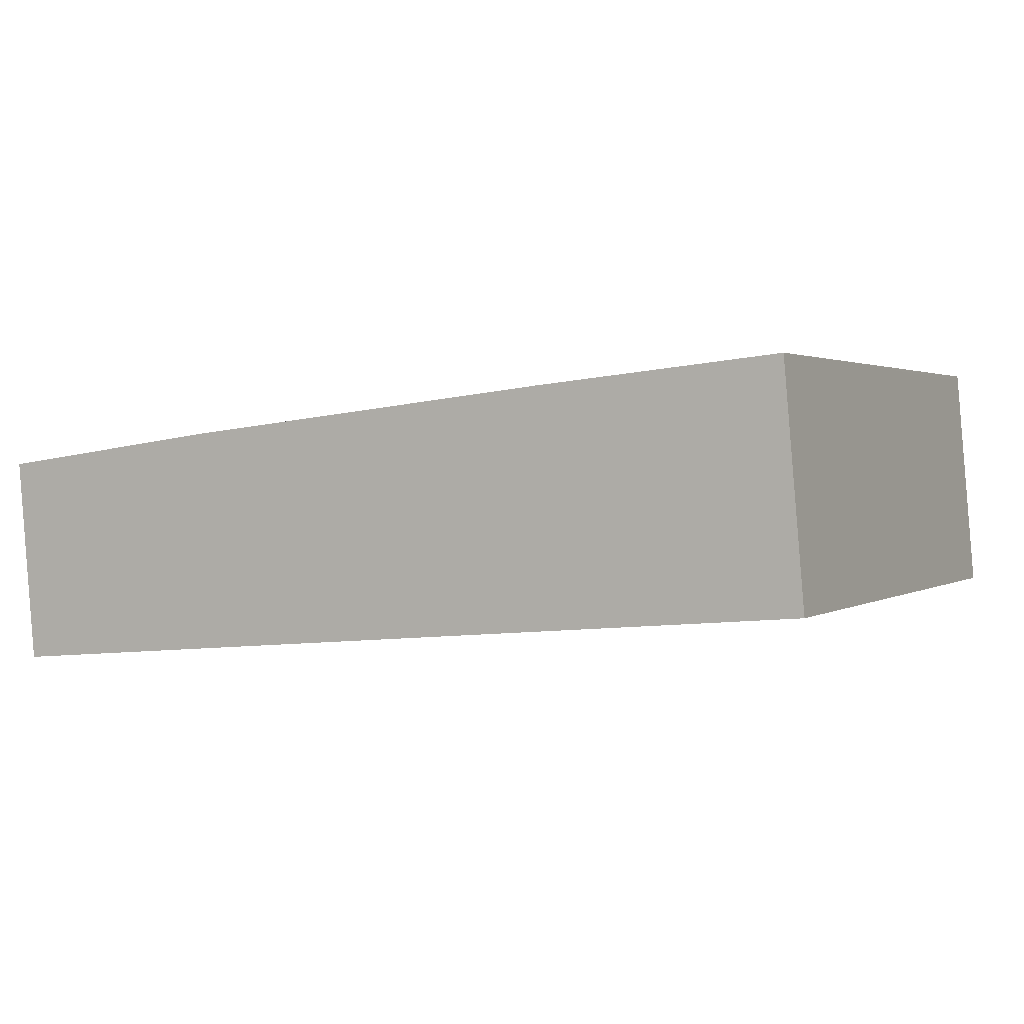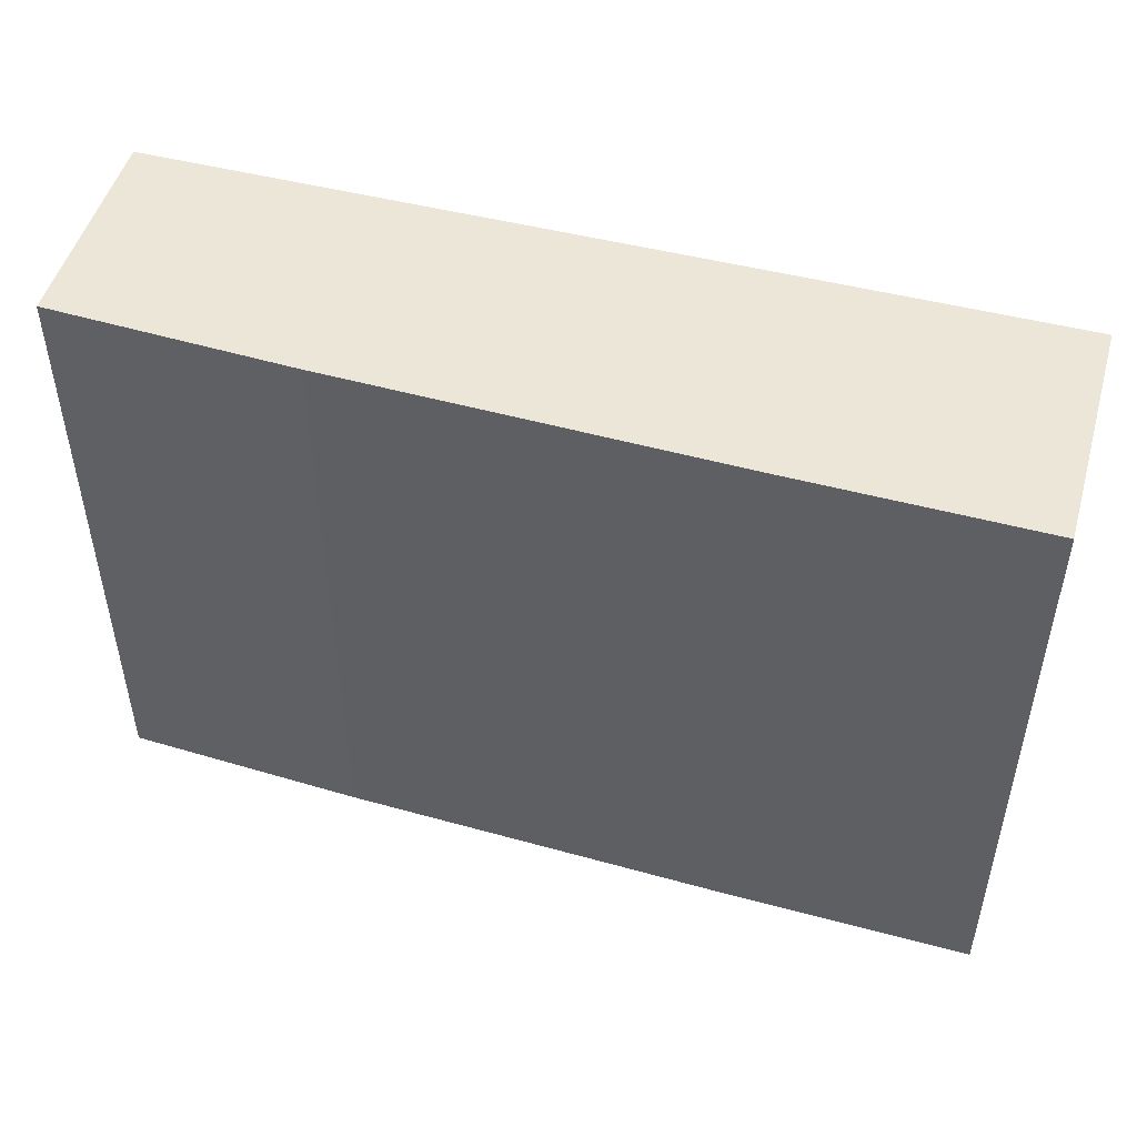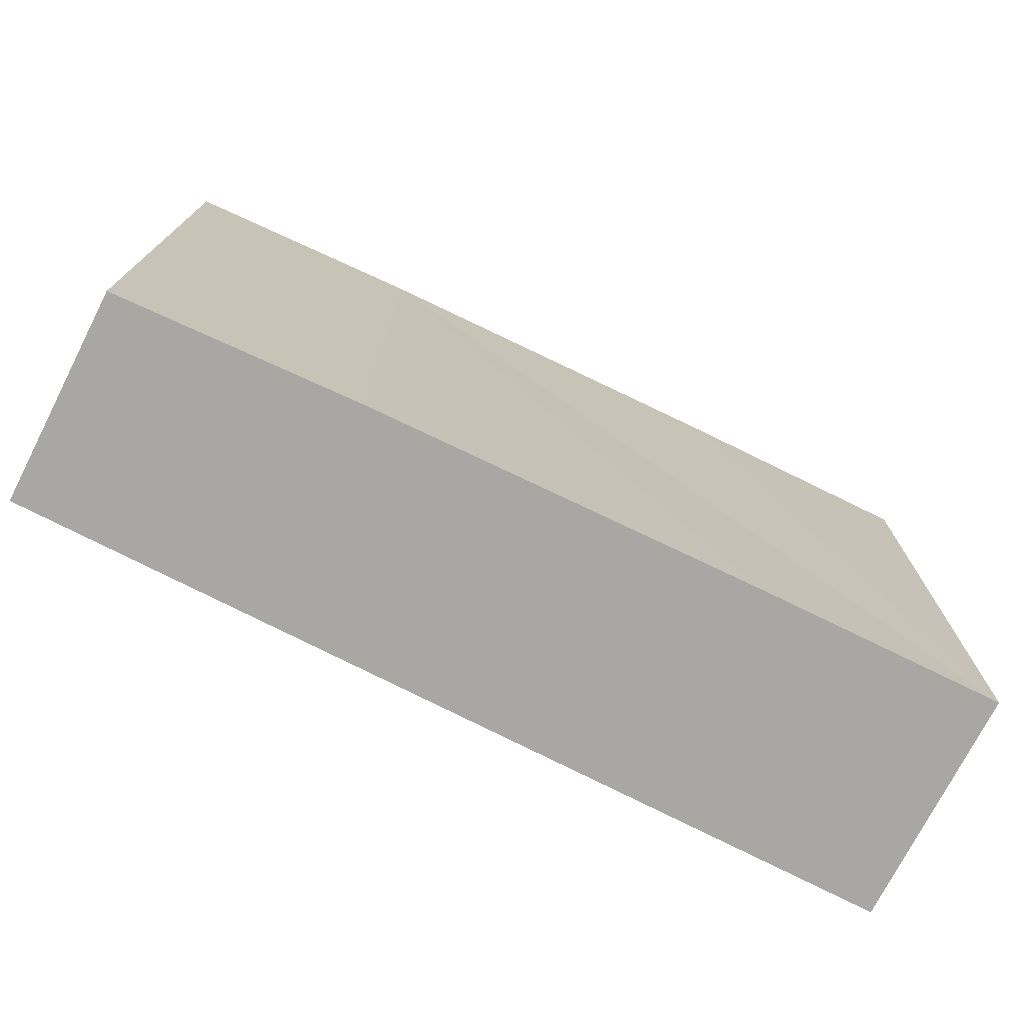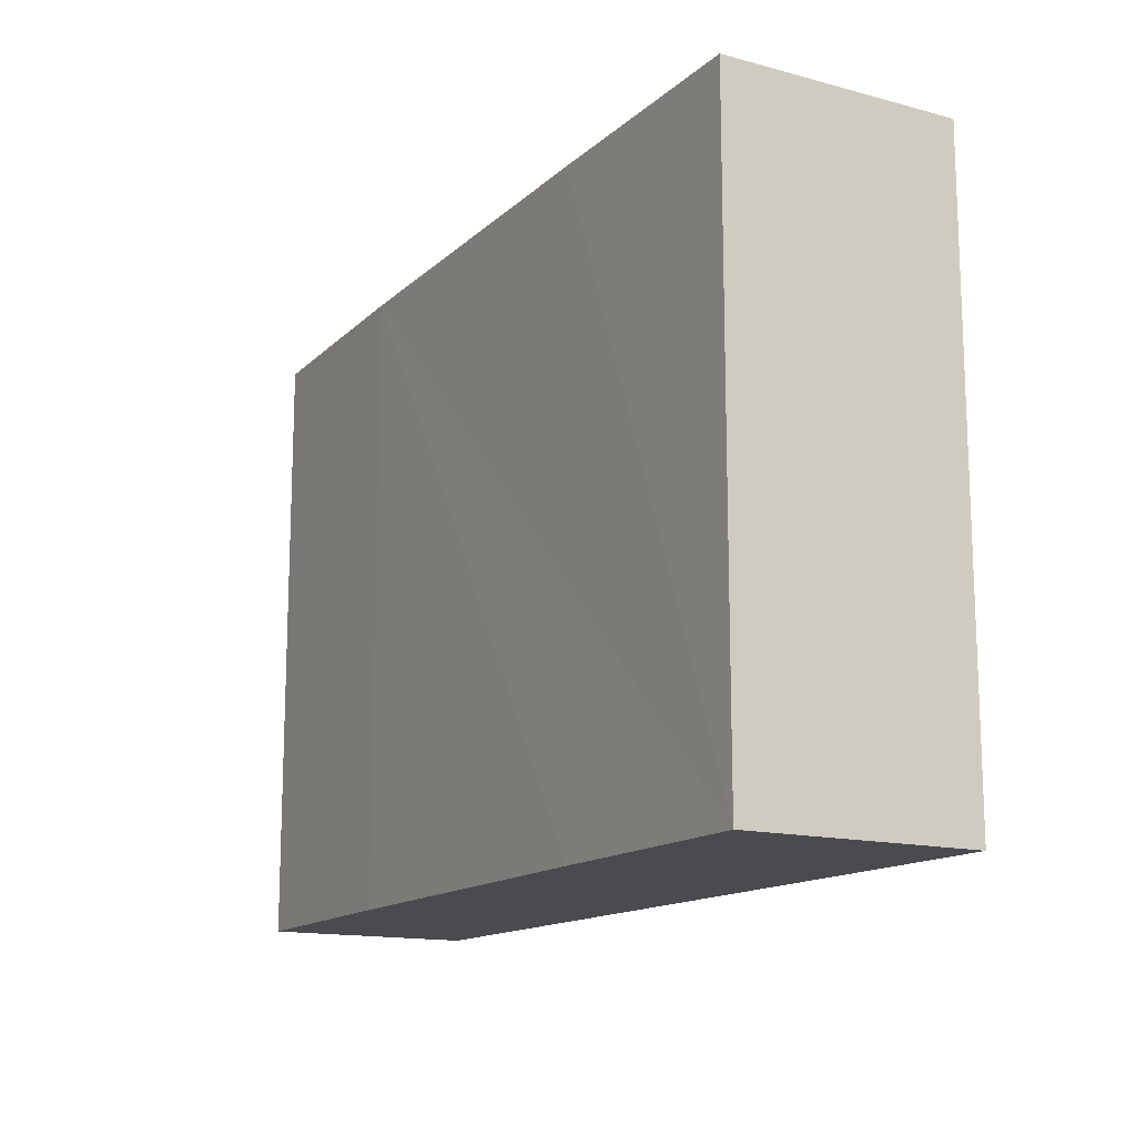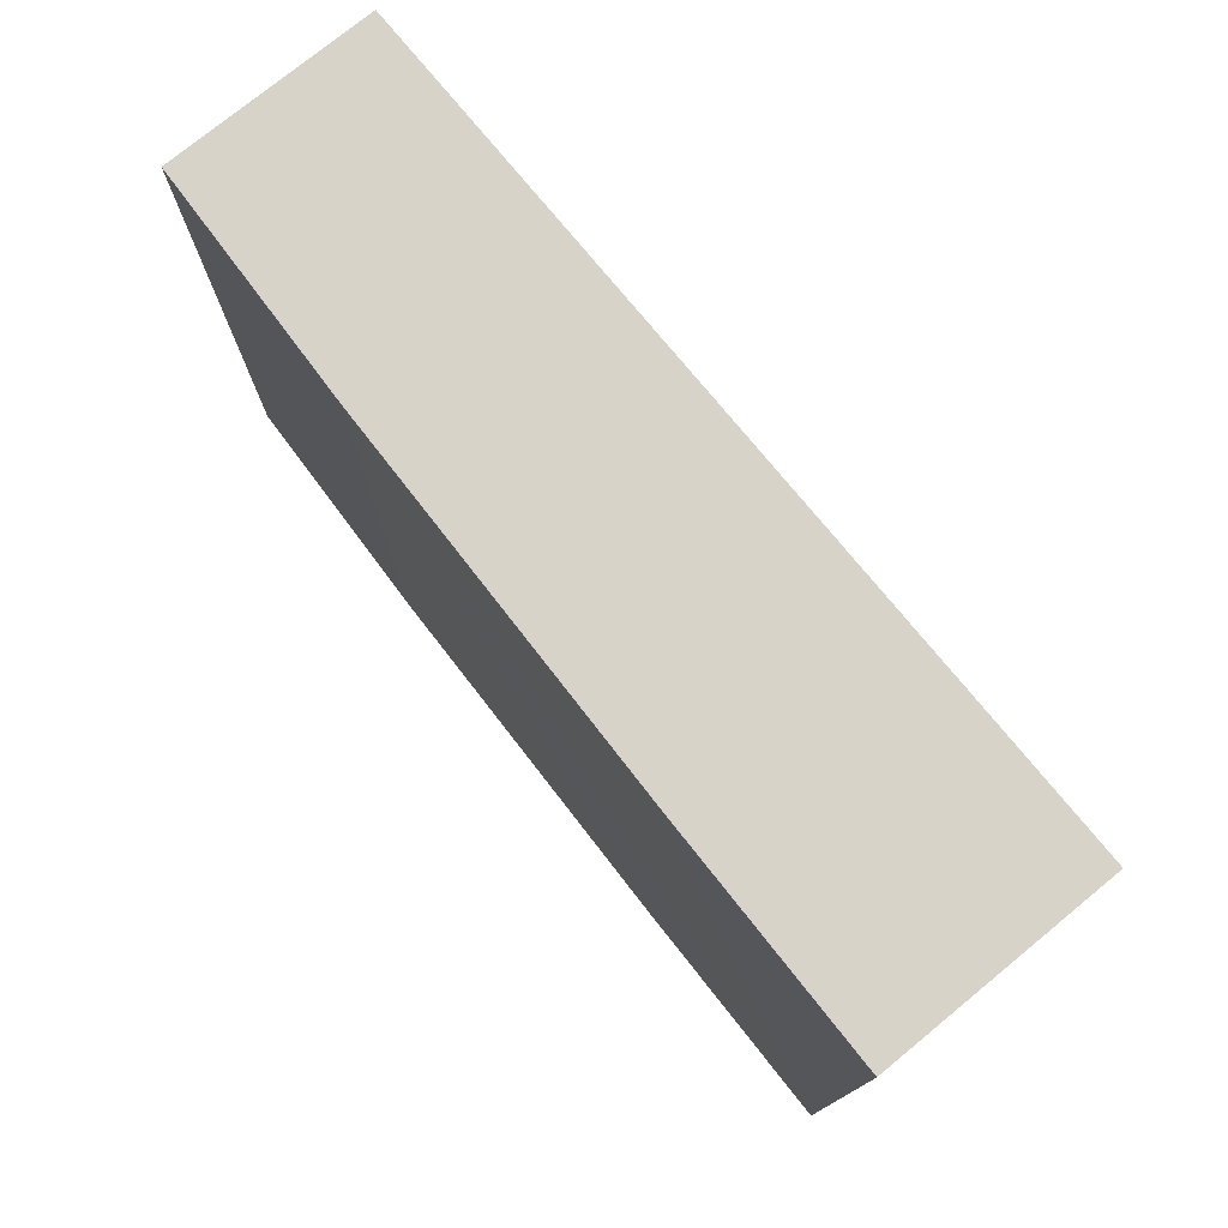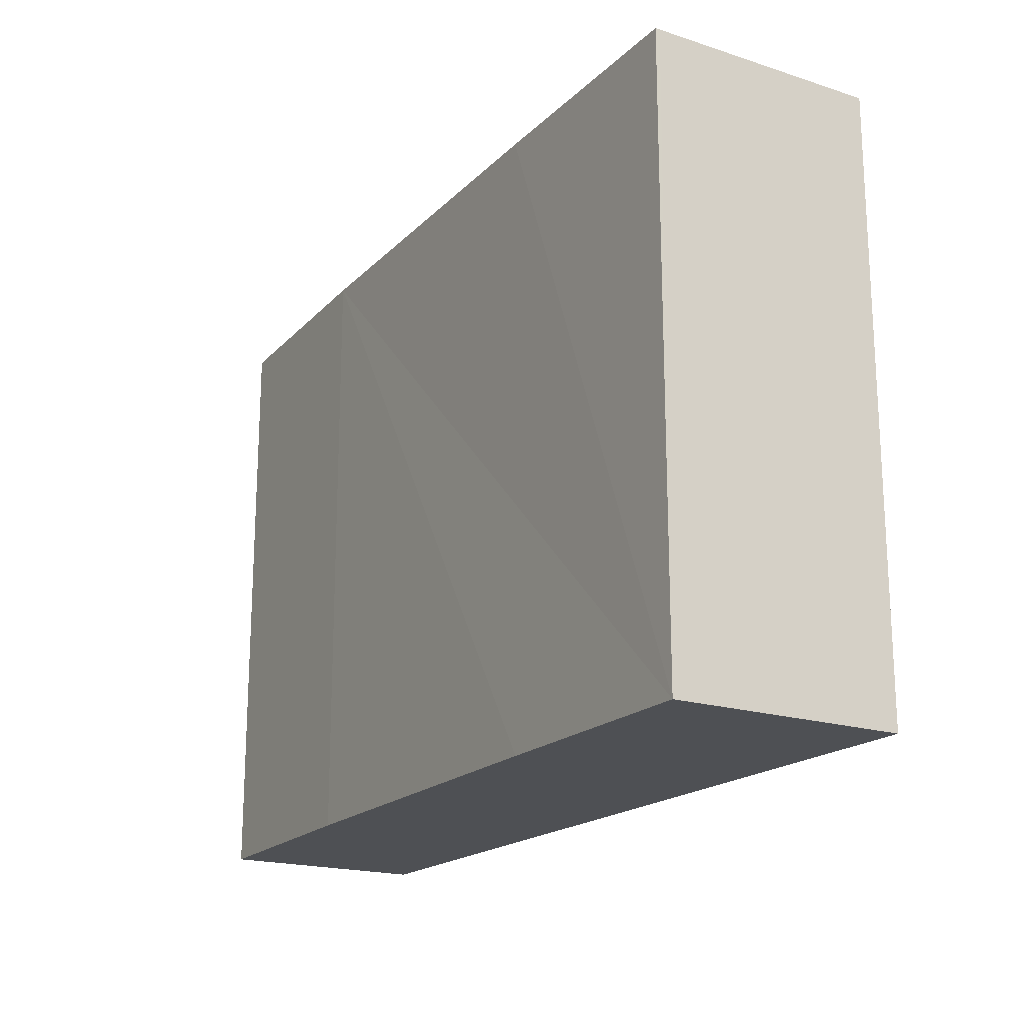
<metadata>
{"format":"obj","ext":"obj","renderer":"f3d","projection":"perspective","resolution":1024,"background":"white","views":[{"elev":1.8,"azim":27.1,"up":"+Z"},{"elev":49.5,"azim":10.7,"up":"+Y"},{"elev":-74.4,"azim":-32.1,"up":"+Y"},{"elev":-14.3,"azim":54.7,"up":"+Y"},{"elev":76.2,"azim":45.7,"up":"+Y"},{"elev":-18.9,"azim":53.6,"up":"+Y"}]}
</metadata>
<code>
v  0.004 2.904 -0.04
v  4.233 2.904 -0.631
v  0.088 2.904 -0.994
v  0 2.904 1.778e-16
v  1.135 2.904 0.151
v  2.979 2.904 0.36
v  4.136 2.904 0.479
v  4.138 2.904 0.458
v  4.136 -2.933e-17 0.479
v  4.233 3.864e-17 -0.631
v  4.138 -2.804e-17 0.458
v  0.088 6.086e-17 -0.994
v  0 0 0
v  0.004 2.449e-18 -0.04
v  2.979 -2.204e-17 0.36
v  1.135 -9.246e-18 0.151
g defaultobject
f 1 2 3
f 2 1 4
f 2 4 5
f 2 5 6
f 2 6 7
f 2 7 8
f 9 8 7
f 8 9 2
f 2 9 10
f 10 9 11
f 10 3 2
f 3 10 12
f 12 1 3
f 1 12 4
f 4 12 13
f 13 12 14
f 6 9 7
f 9 6 5
f 9 5 15
f 15 5 16
f 13 5 4
f 5 13 16
f 10 14 12
f 14 10 13
f 13 10 16
f 16 10 15
f 15 10 9
f 9 10 11

</code>
